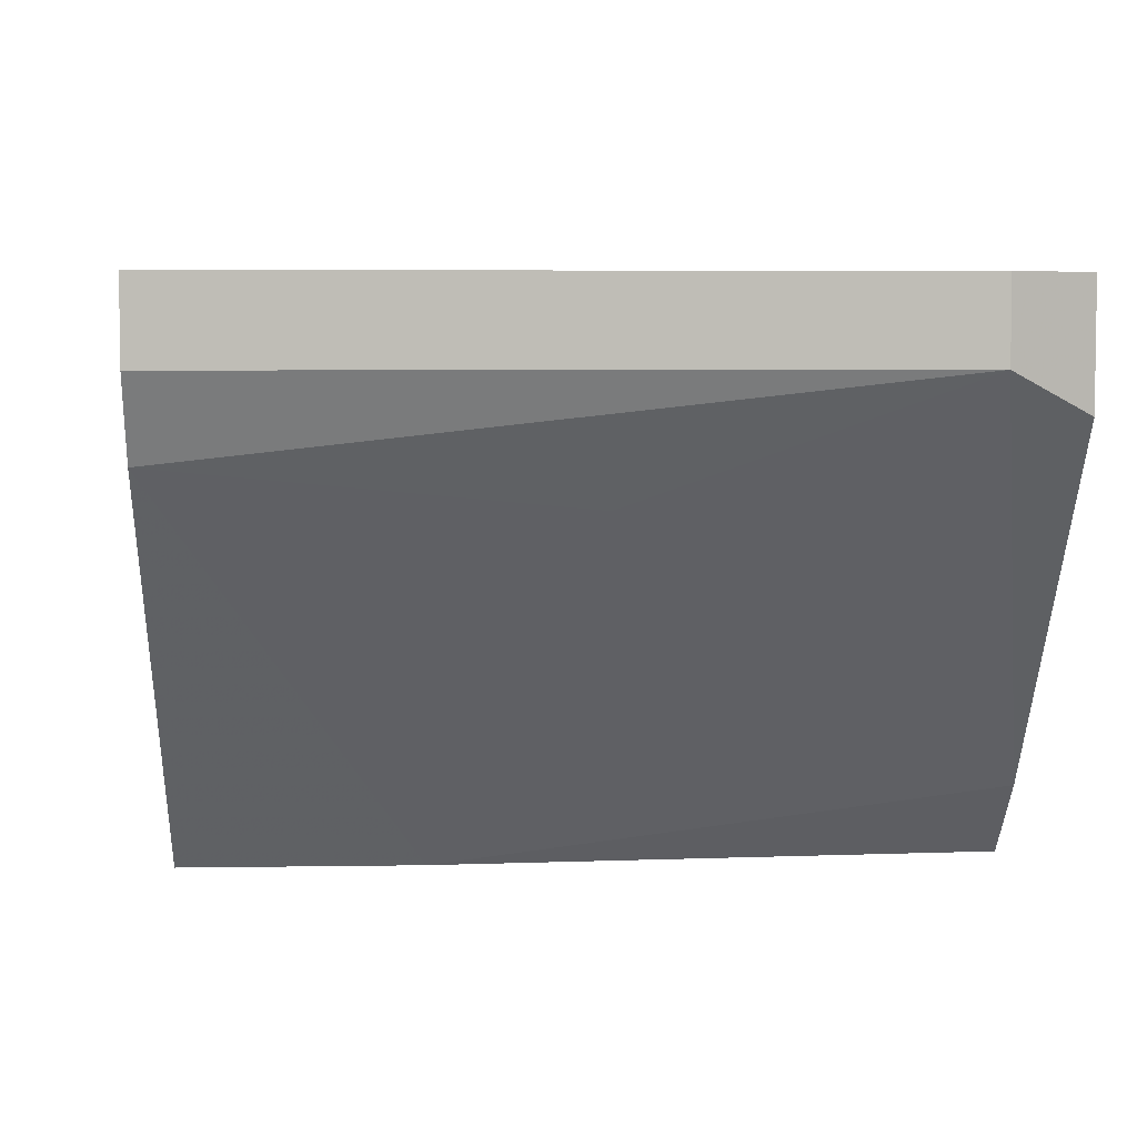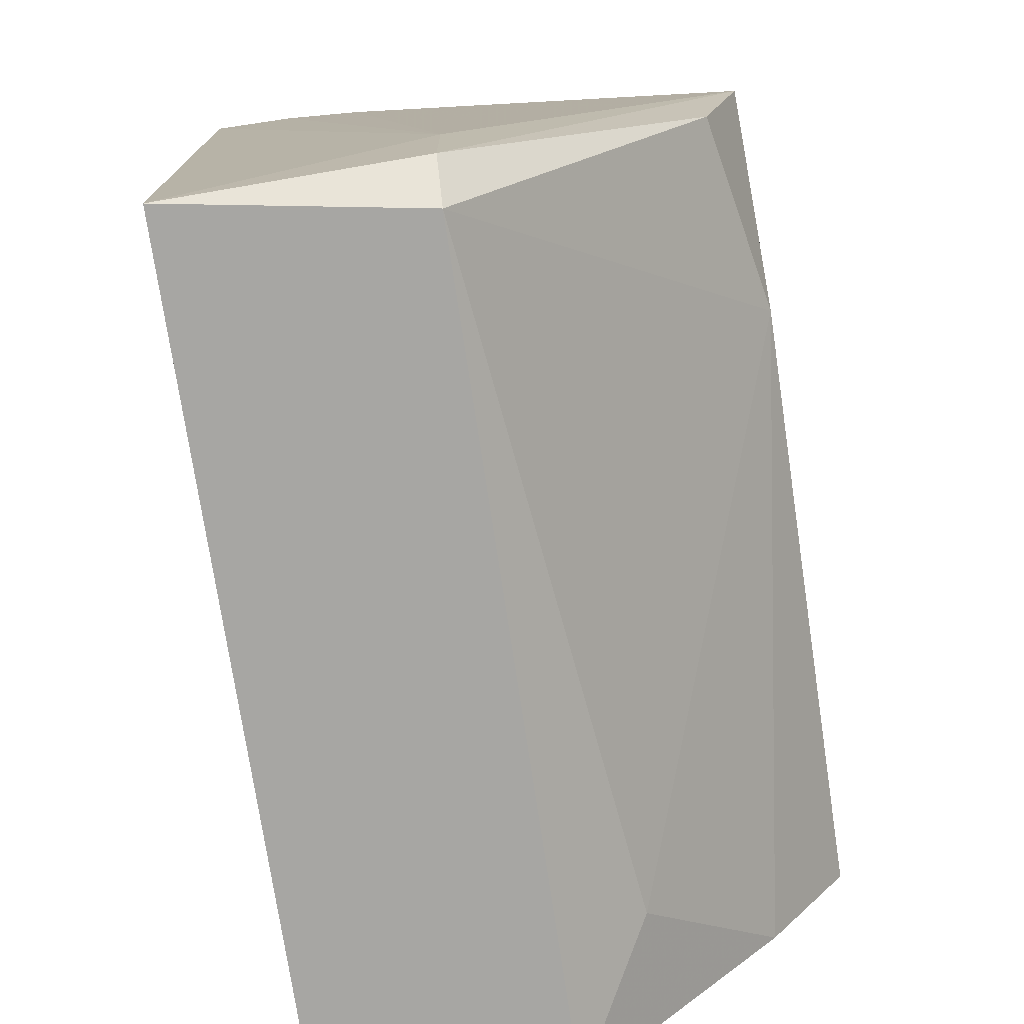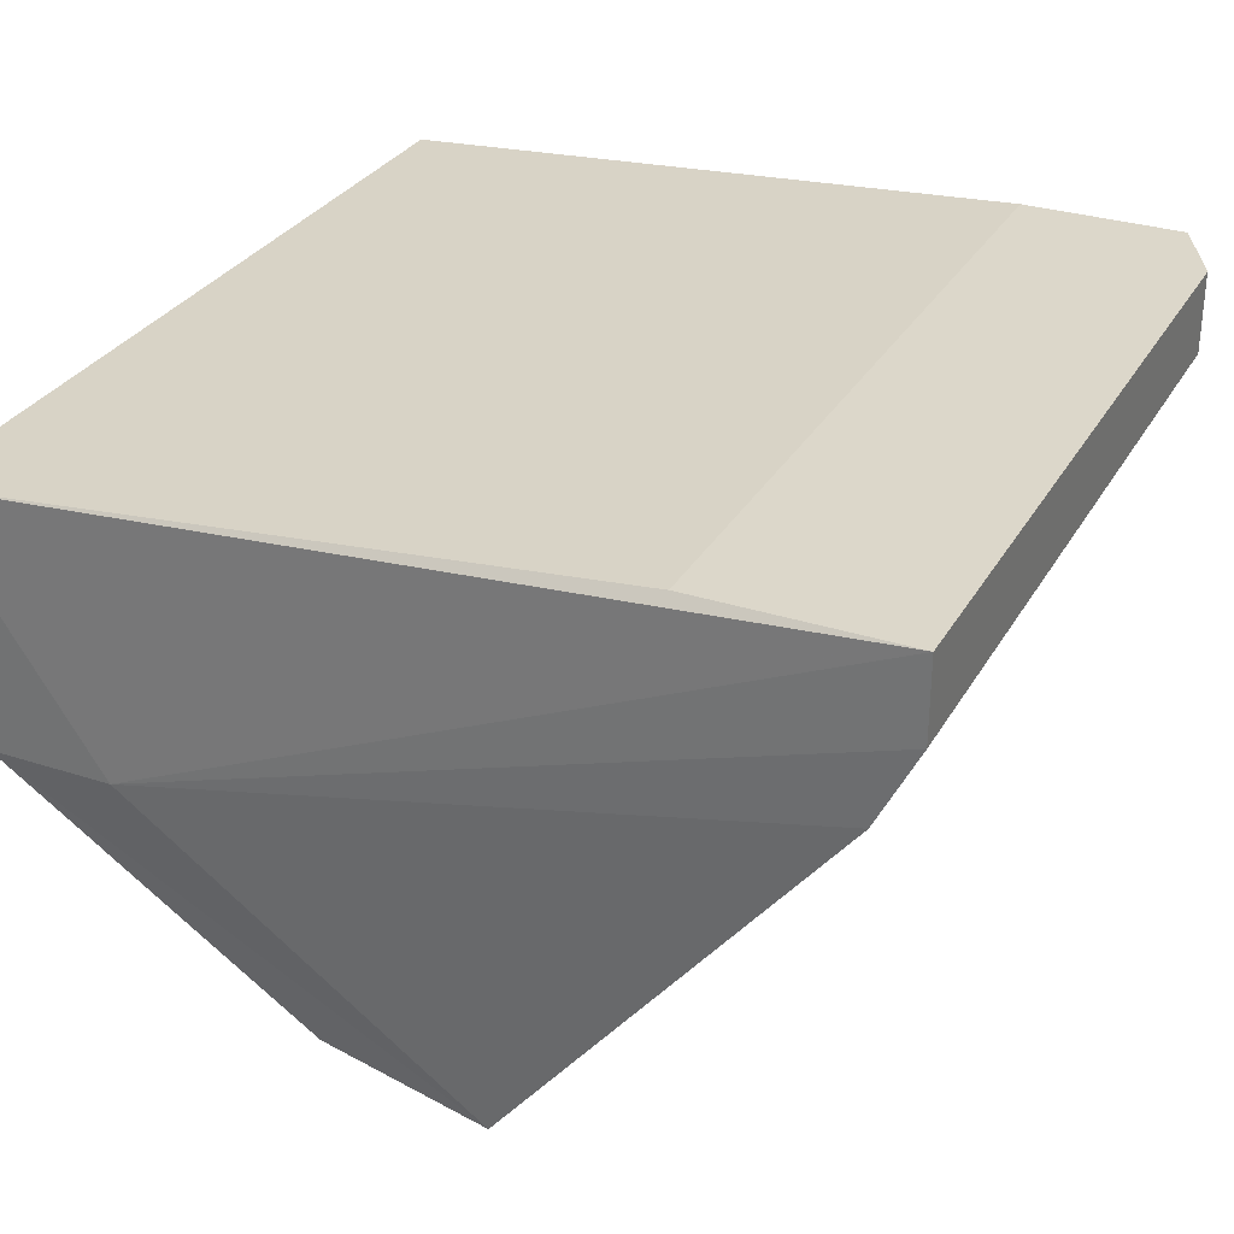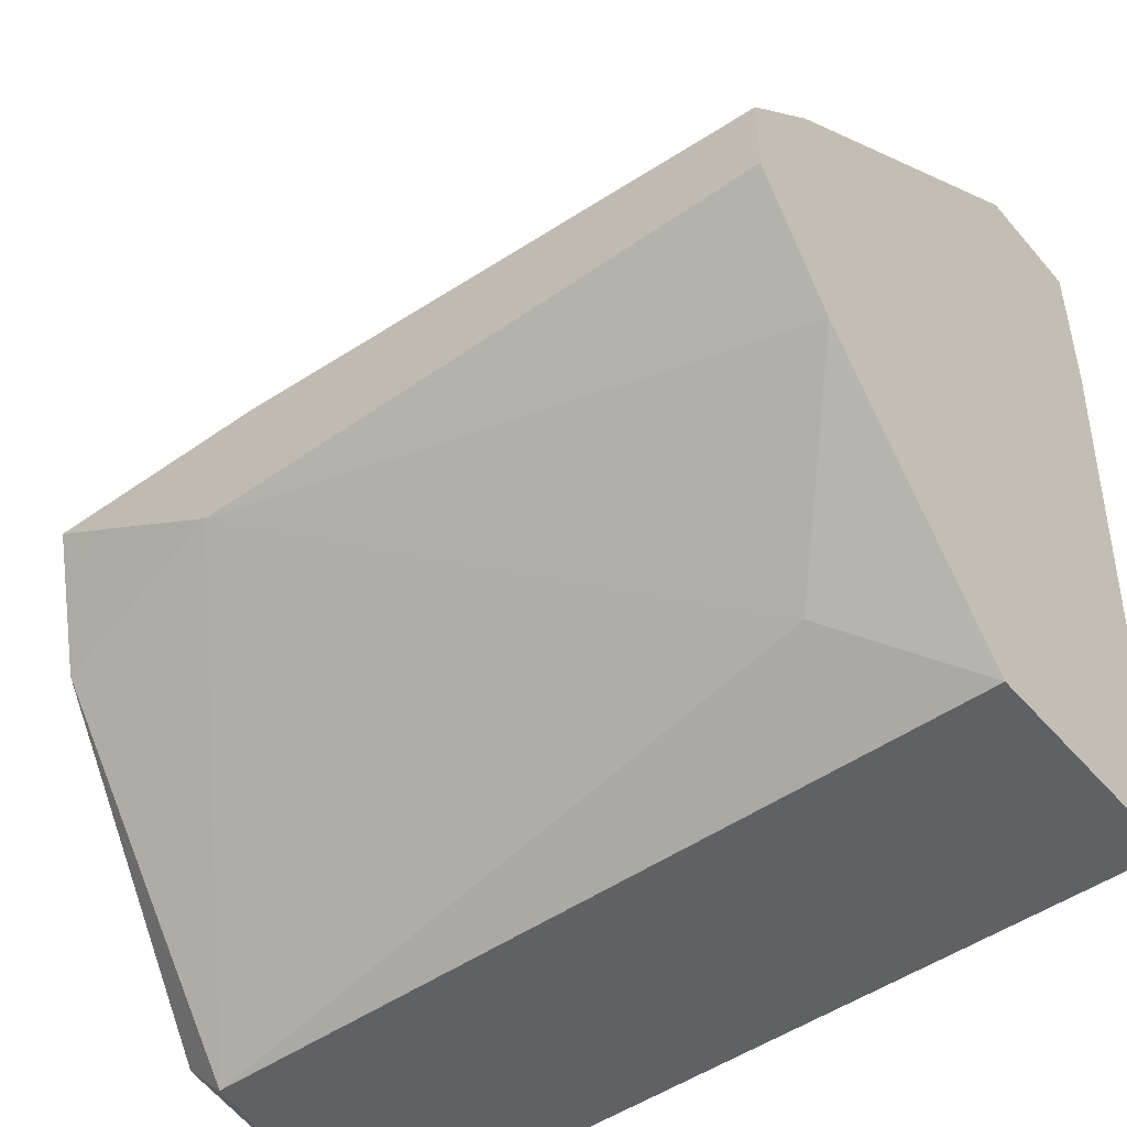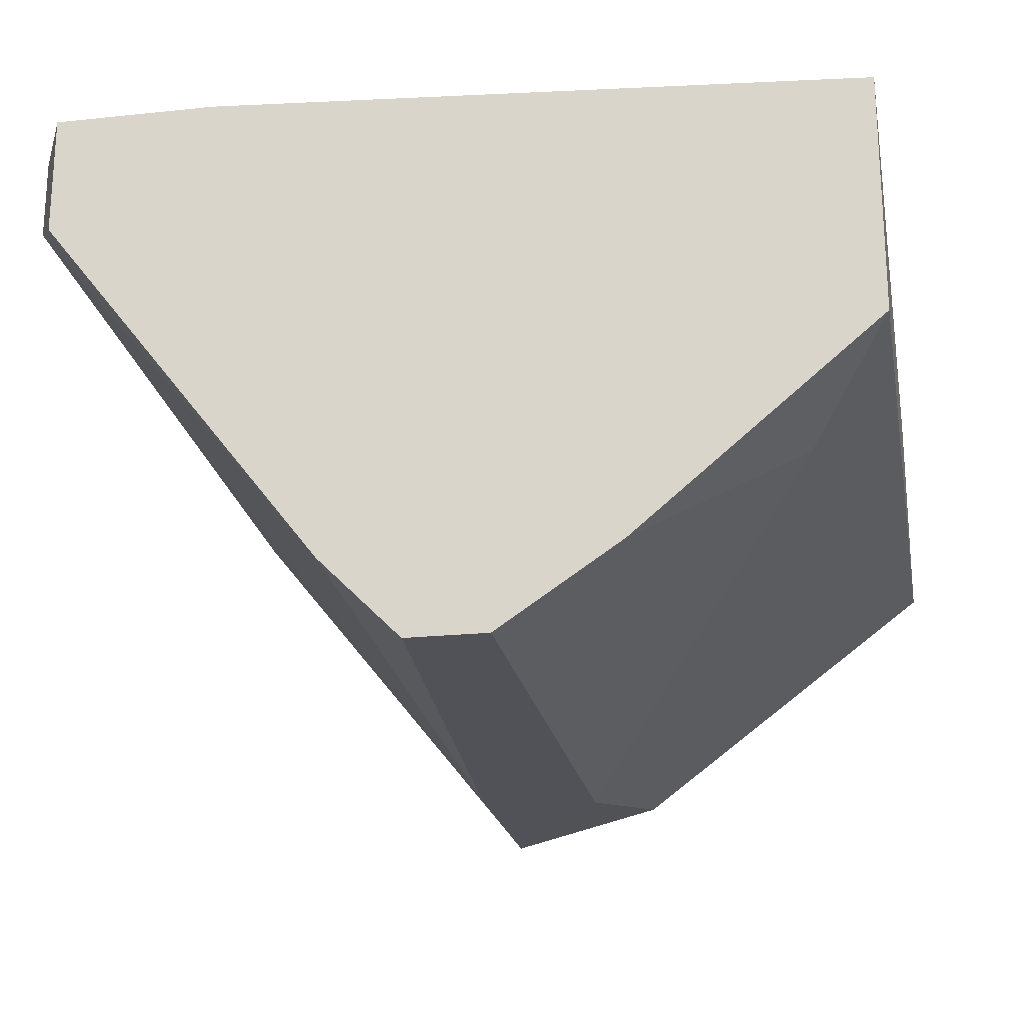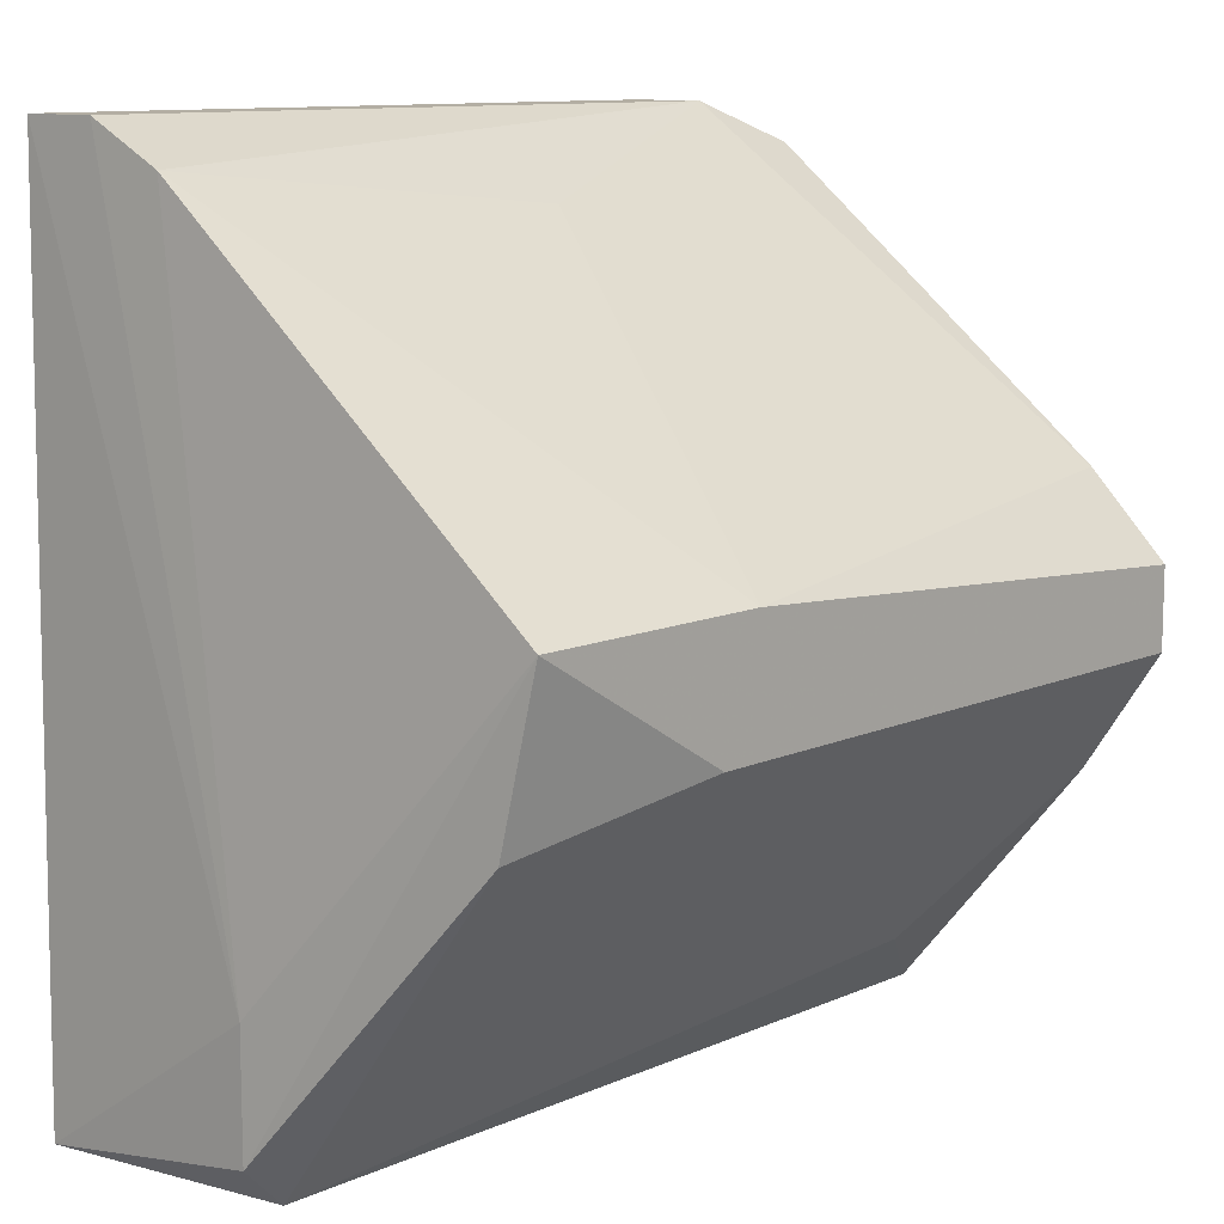
<metadata>
{"format":"obj","ext":"obj","renderer":"f3d","projection":"perspective","resolution":1024,"background":"white","views":[{"elev":5.3,"azim":177.2,"up":"+Z"},{"elev":-74.1,"azim":98.5,"up":"+Y"},{"elev":30.5,"azim":115.2,"up":"+Z"},{"elev":-47.9,"azim":-141.6,"up":"+Y"},{"elev":-21.5,"azim":-79.4,"up":"+Z"},{"elev":10.9,"azim":132.6,"up":"+Y"}]}
</metadata>
<code>
v -0.002972 0.007778 -0.02478
v 0.01142 0.00618 -0.01838
v 0.01142 0.006979 -0.02318
v 0.01142 0.009377 -0.02318
v 0.005822 0.01577 -0.02878
v 0.006624 0.01338 -0.02878
v -0.003772 0.02297 -0.01758
v -0.003772 0.02297 -0.01918
v -0.005372 0.01338 -0.02878
v -0.005372 0.00618 -0.02318
v -0.005372 0.00618 -0.01838
v -0.005372 0.02217 -0.01758
v -0.005372 0.02217 -0.01998
v -0.005372 0.01497 -0.02878
v -0.005372 0.01897 -0.01758
v -0.005372 0.01657 -0.02718
v -0.005372 0.01098 -0.02718
v 0.01062 0.00618 -0.02318
v 0.01062 0.02217 -0.02078
v 0.01062 0.01577 -0.02878
v 0.01062 0.01258 -0.02798
v 0.01062 0.01897 -0.01758
v 0.01062 0.02297 -0.01758
v 0.01062 0.02297 -0.01918
v 0.002626 0.02137 -0.02158
f 19 5 25
f 23 22 2
f 22 23 12
f 2 22 11
f 12 17 11
f 2 11 18
f 17 12 16
f 11 17 10
f 18 11 10
f 17 16 14
f 20 6 14
f 23 2 4
f 20 19 4
f 18 6 21
f 6 20 21
f 22 12 15
f 11 22 15
f 12 11 15
f 19 20 5
f 20 14 5
f 14 16 5
f 6 17 9
f 17 14 9
f 14 6 9
f 10 17 1
f 18 10 1
f 17 6 1
f 6 18 1
f 16 12 13
f 12 8 13
f 8 16 13
f 2 18 3
f 4 2 3
f 20 4 3
f 18 21 3
f 21 20 3
f 8 23 24
f 19 8 24
f 23 4 24
f 4 19 24
f 12 23 7
f 8 12 7
f 23 8 7
f 16 8 25
f 8 19 25
f 5 16 25

</code>
